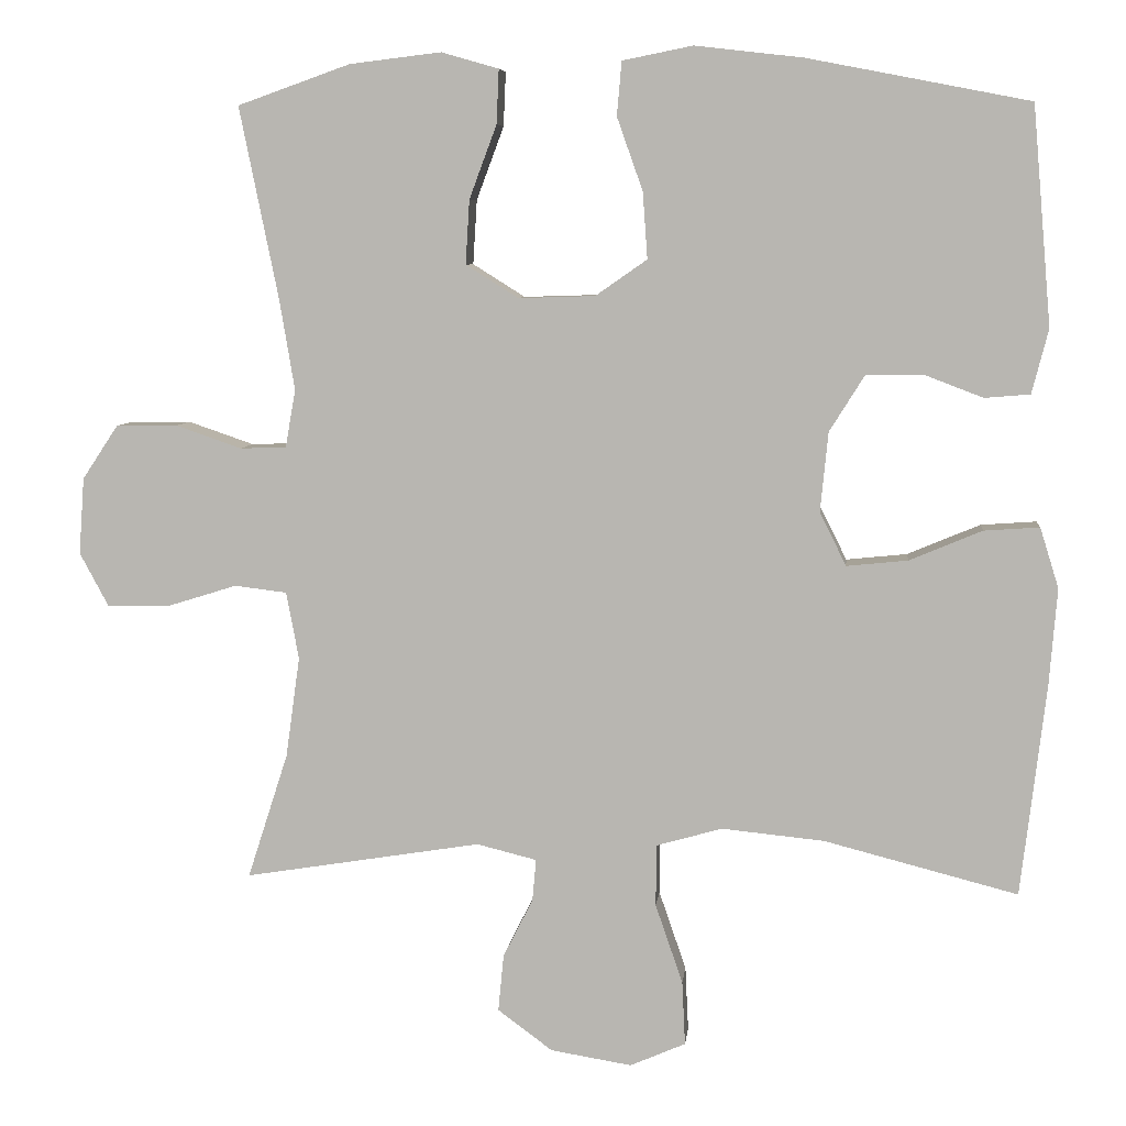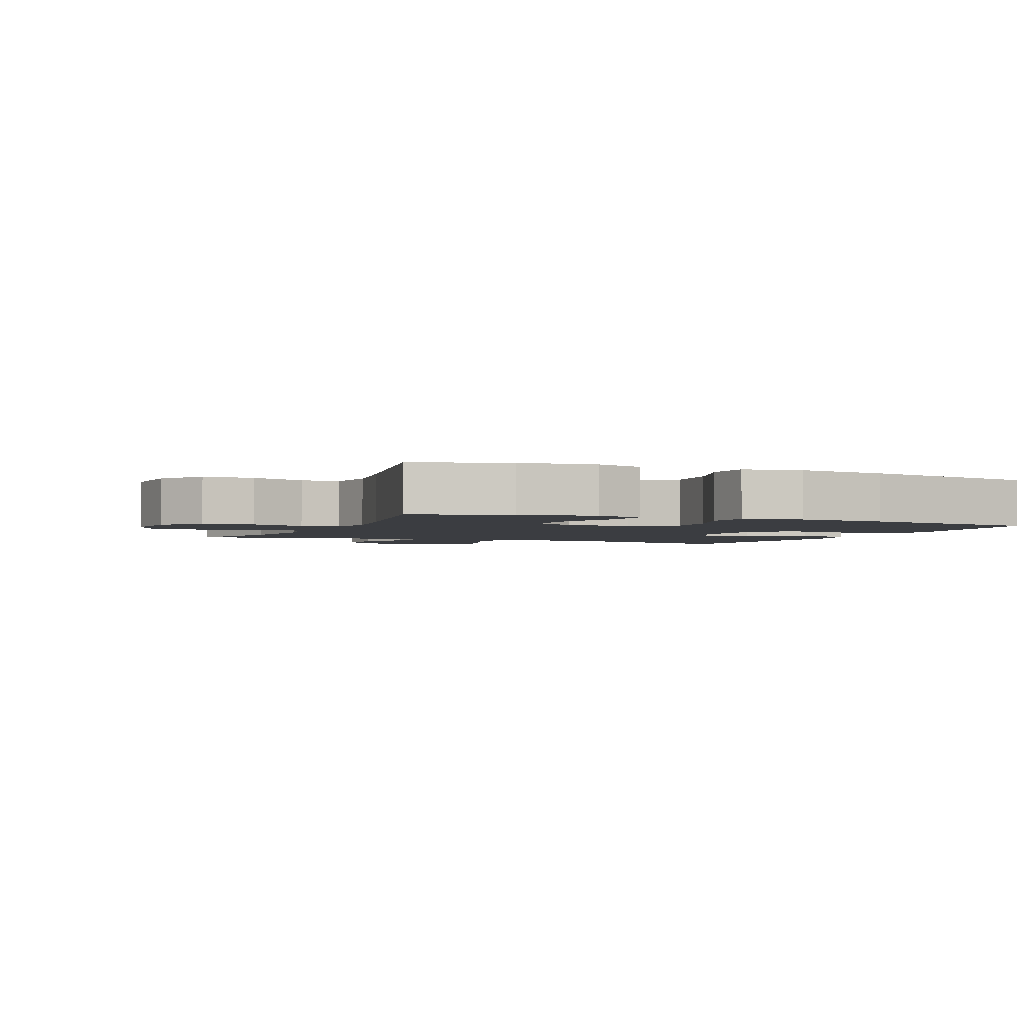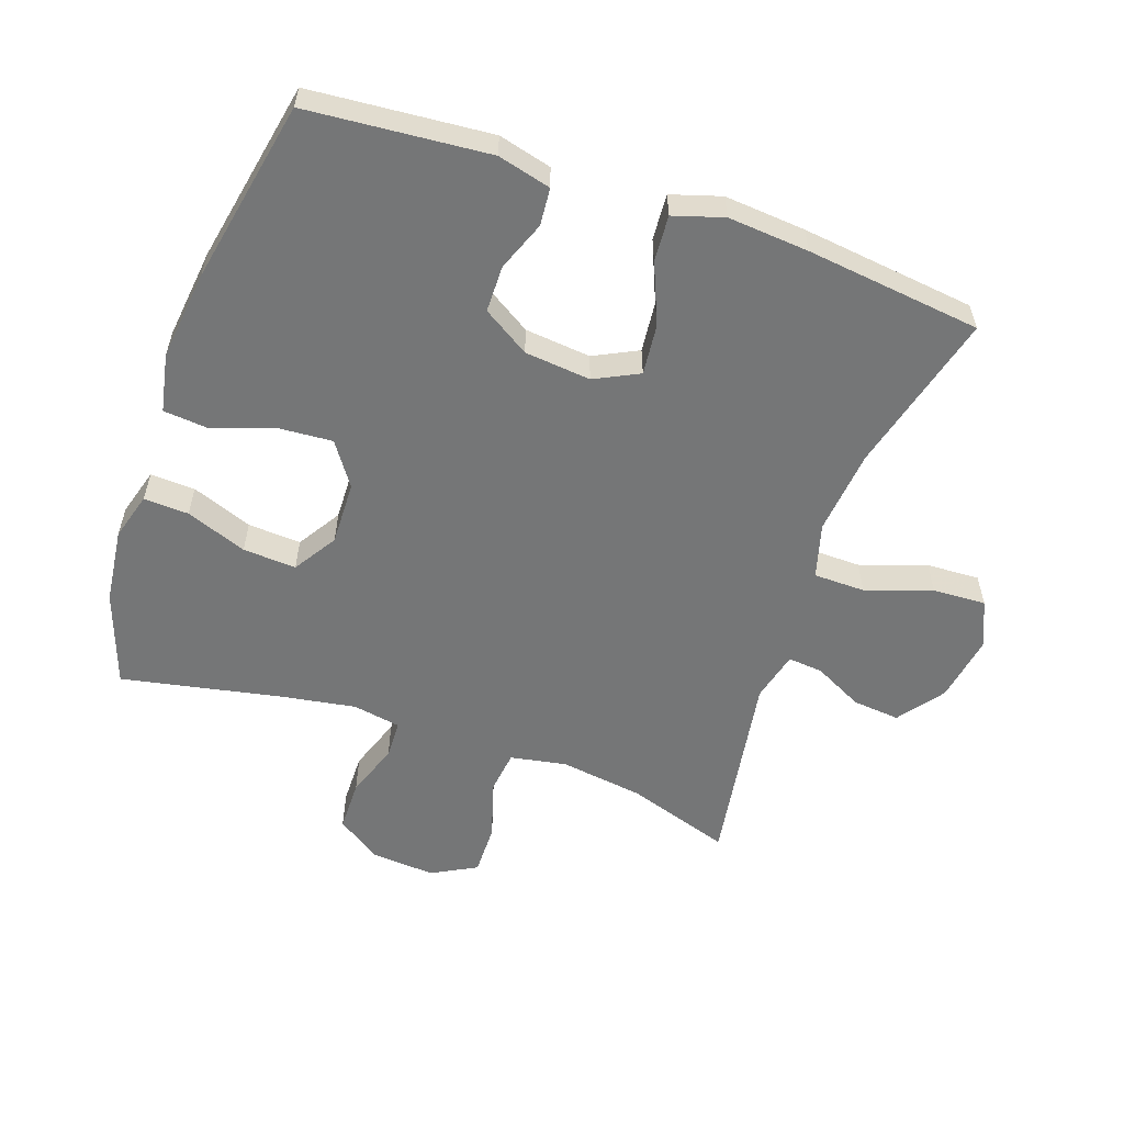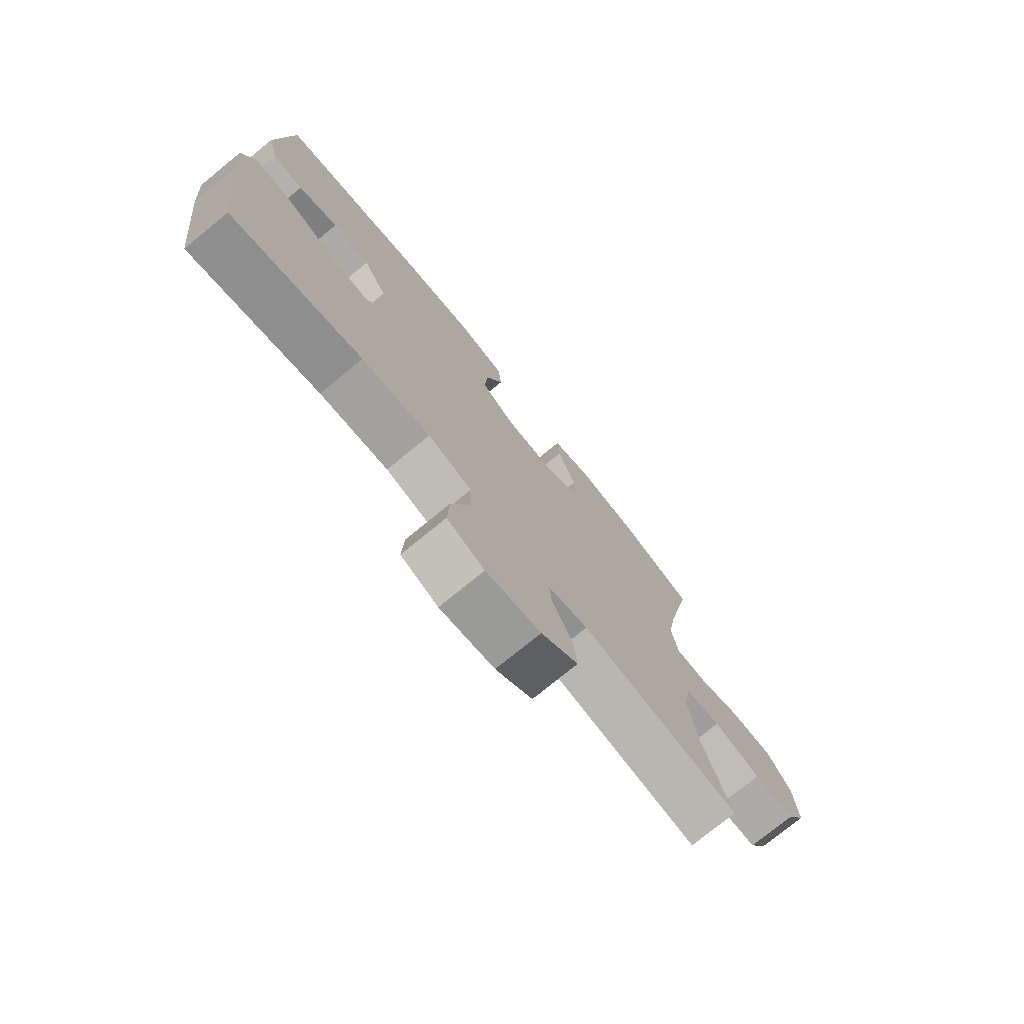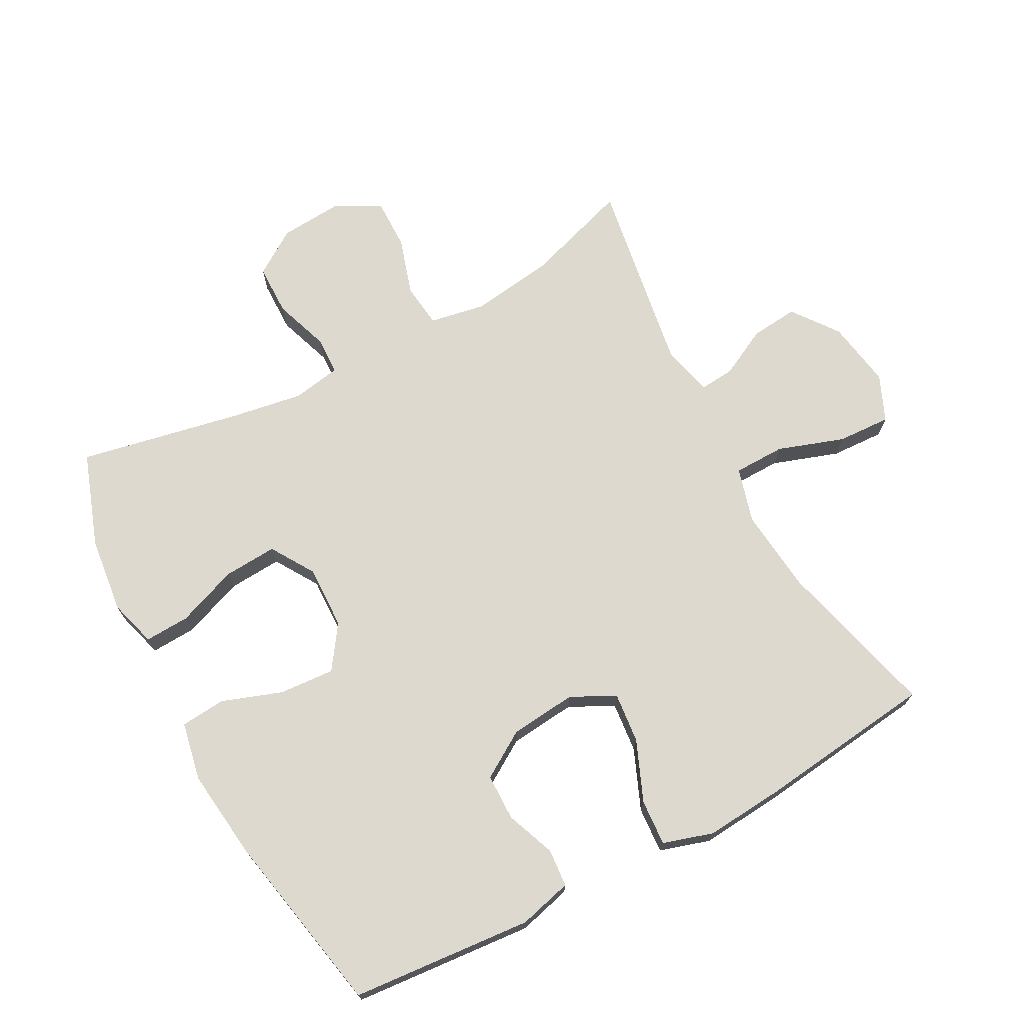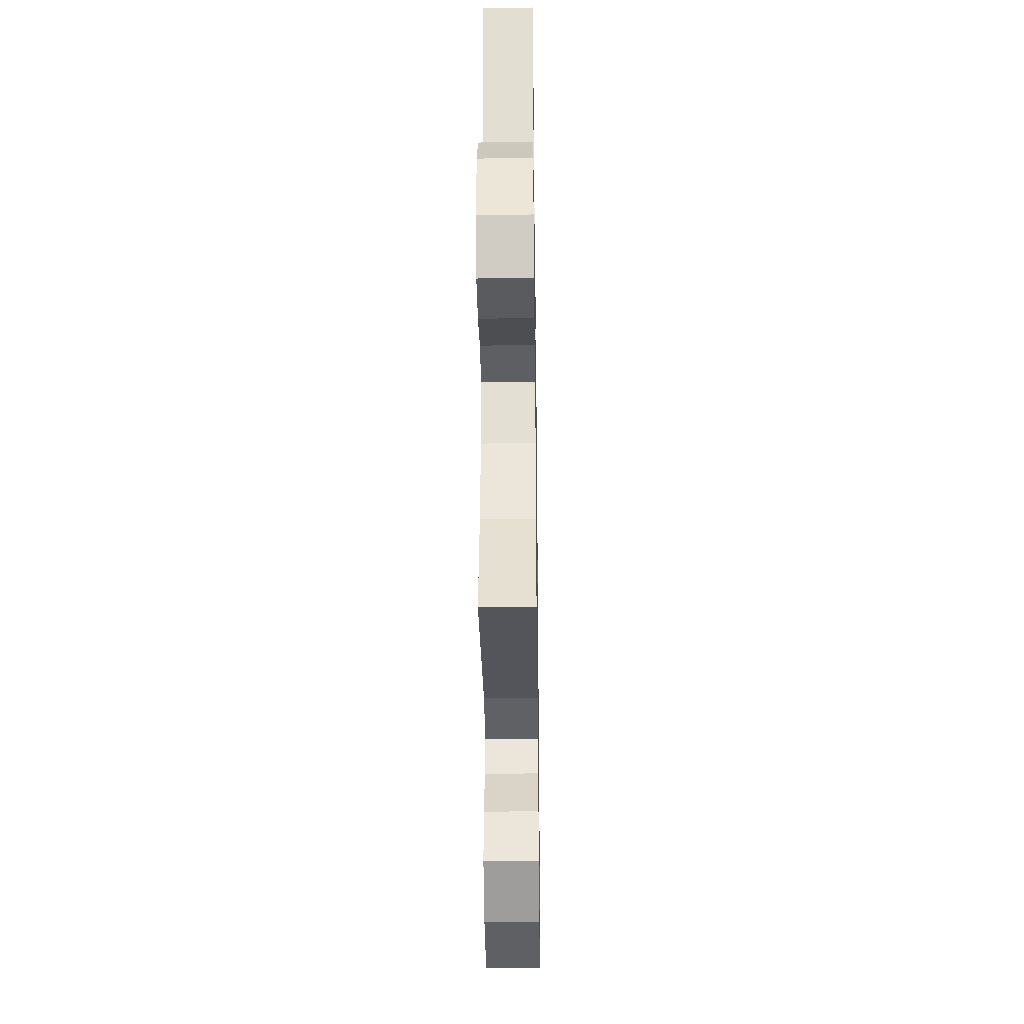
<metadata>
{"format":"obj","ext":"obj","renderer":"f3d","projection":"perspective","resolution":1024,"background":"white","views":[{"elev":6.9,"azim":6.0,"up":"+Z"},{"elev":-2.6,"azim":-23.3,"up":"+Y"},{"elev":-56.7,"azim":70.7,"up":"+Y"},{"elev":-76.0,"azim":129.2,"up":"+Z"},{"elev":71.4,"azim":61.7,"up":"+Y"},{"elev":-34.1,"azim":-89.2,"up":"+Z"}]}
</metadata>
<code>
v 0.5 0.07 0.5
v 0.524 0.07 0.221
v 0.503 0.07 0.139
v 0.445 0.07 0.134
v 0.369 0.07 0.163
v 0.297 0.07 0.162
v 0.252 0.07 0.09
v 0.242 0.07 -0.012
v 0.276 0.07 -0.08
v 0.354 0.07 -0.072
v 0.447 0.07 -0.033
v 0.518 0.07 -0.028
v 0.542 0.07 -0.105
v 0.532 0.07 -0.23
v 0.5 0.07 -0.5
v 0.252 0.07 -0.436
v 0.121 0.07 -0.423
v 0.037 0.07 -0.447
v 0.036 0.07 -0.526
v 0.071 0.07 -0.628
v 0.075 0.07 -0.71
v 0.004 0.07 -0.741
v -0.1 0.07 -0.724
v -0.17 0.07 -0.672
v -0.163 0.07 -0.599
v -0.125 0.07 -0.524
v -0.12 0.07 -0.47
v -0.197 0.07 -0.451
v -0.5 0.07 -0.5
v -0.448 0.07 -0.339
v -0.43 0.07 -0.21
v -0.446 0.07 -0.124
v -0.513 0.07 -0.116
v -0.603 0.07 -0.144
v -0.682 0.07 -0.145
v -0.719 0.07 -0.076
v -0.712 0.07 0.022
v -0.666 0.07 0.091
v -0.587 0.07 0.092
v -0.503 0.07 0.063
v -0.444 0.07 0.065
v -0.431 0.07 0.139
v -0.45 0.07 0.253
v -0.5 0.07 0.5
v -0.356 0.07 0.551
v -0.239 0.07 0.565
v -0.166 0.07 0.544
v -0.169 0.07 0.475
v -0.204 0.07 0.381
v -0.209 0.07 0.299
v -0.142 0.07 0.257
v -0.044 0.07 0.26
v 0.022 0.07 0.306
v 0.016 0.07 0.391
v -0.017 0.07 0.484
v -0.011 0.07 0.553
v 0.079 0.07 0.571
v 0.217 0.07 0.555
v 0.5 0 0.5
v 0.524 0 0.221
v 0.503 0 0.139
v 0.445 0 0.134
v 0.369 0 0.163
v 0.297 0 0.162
v 0.252 0 0.09
v 0.242 0 -0.012
v 0.276 0 -0.08
v 0.354 0 -0.072
v 0.447 0 -0.033
v 0.518 0 -0.028
v 0.542 0 -0.105
v 0.532 0 -0.23
v 0.5 0 -0.5
v 0.252 0 -0.436
v 0.121 0 -0.423
v 0.037 0 -0.447
v 0.036 0 -0.526
v 0.071 0 -0.628
v 0.075 0 -0.71
v 0.004 0 -0.741
v -0.1 0 -0.724
v -0.17 0 -0.672
v -0.163 0 -0.599
v -0.125 0 -0.524
v -0.12 0 -0.47
v -0.197 0 -0.451
v -0.5 0 -0.5
v -0.448 0 -0.339
v -0.43 0 -0.21
v -0.446 0 -0.124
v -0.513 0 -0.116
v -0.603 0 -0.144
v -0.682 0 -0.145
v -0.719 0 -0.076
v -0.712 0 0.022
v -0.666 0 0.091
v -0.587 0 0.092
v -0.503 0 0.063
v -0.444 0 0.065
v -0.431 0 0.139
v -0.45 0 0.253
v -0.5 0 0.5
v -0.356 0 0.551
v -0.239 0 0.565
v -0.166 0 0.544
v -0.169 0 0.475
v -0.204 0 0.381
v -0.209 0 0.299
v -0.142 0 0.257
v -0.044 0 0.26
v 0.022 0 0.306
v 0.016 0 0.391
v -0.017 0 0.484
v -0.011 0 0.553
v 0.079 0 0.571
v 0.217 0 0.555
f 54 55 56 57
f 53 54 57 58
f 46 47 48 49
f 46 49 50
f 43 44 45 46
f 42 43 46 50
f 41 42 50 51
f 37 38 39 40
f 37 40 41
f 36 37 41
f 33 34 35 36
f 32 33 36 41
f 31 32 41 51
f 28 29 30
f 27 28 30 31
f 23 24 25 26
f 23 26 27
f 22 23 27
f 19 20 21 22
f 18 19 22 27
f 17 18 27 31
f 13 14 15 16
f 10 11 12 13
f 9 10 13 16
f 8 9 16 17
f 2 3 4 5
f 2 5 6
f 53 58 1 2
f 52 53 2 6
f 51 52 6 7
f 17 31 51
f 7 8 17 51
f 115 114 113 112
f 116 115 112 111
f 107 106 105 104
f 108 107 104
f 104 103 102 101
f 108 104 101 100
f 109 108 100 99
f 98 97 96 95
f 99 98 95
f 99 95 94
f 94 93 92 91
f 99 94 91 90
f 109 99 90 89
f 88 87 86
f 89 88 86 85
f 84 83 82 81
f 85 84 81
f 85 81 80
f 80 79 78 77
f 85 80 77 76
f 89 85 76 75
f 74 73 72 71
f 71 70 69 68
f 74 71 68 67
f 75 74 67 66
f 63 62 61 60
f 64 63 60
f 60 59 116 111
f 64 60 111 110
f 65 64 110 109
f 109 89 75
f 109 75 66 65
f 1 59 60 2
f 2 60 61 3
f 3 61 62 4
f 4 62 63 5
f 5 63 64 6
f 6 64 65 7
f 7 65 66 8
f 8 66 67 9
f 9 67 68 10
f 10 68 69 11
f 11 69 70 12
f 12 70 71 13
f 13 71 72 14
f 14 72 73 15
f 15 73 74 16
f 16 74 75 17
f 17 75 76 18
f 18 76 77 19
f 19 77 78 20
f 20 78 79 21
f 21 79 80 22
f 22 80 81 23
f 23 81 82 24
f 24 82 83 25
f 25 83 84 26
f 26 84 85 27
f 27 85 86 28
f 28 86 87 29
f 29 87 88 30
f 30 88 89 31
f 31 89 90 32
f 32 90 91 33
f 33 91 92 34
f 34 92 93 35
f 35 93 94 36
f 36 94 95 37
f 37 95 96 38
f 38 96 97 39
f 39 97 98 40
f 40 98 99 41
f 41 99 100 42
f 42 100 101 43
f 43 101 102 44
f 44 102 103 45
f 45 103 104 46
f 46 104 105 47
f 47 105 106 48
f 48 106 107 49
f 49 107 108 50
f 50 108 109 51
f 51 109 110 52
f 52 110 111 53
f 53 111 112 54
f 54 112 113 55
f 55 113 114 56
f 56 114 115 57
f 57 115 116 58
f 58 116 59 1

</code>
